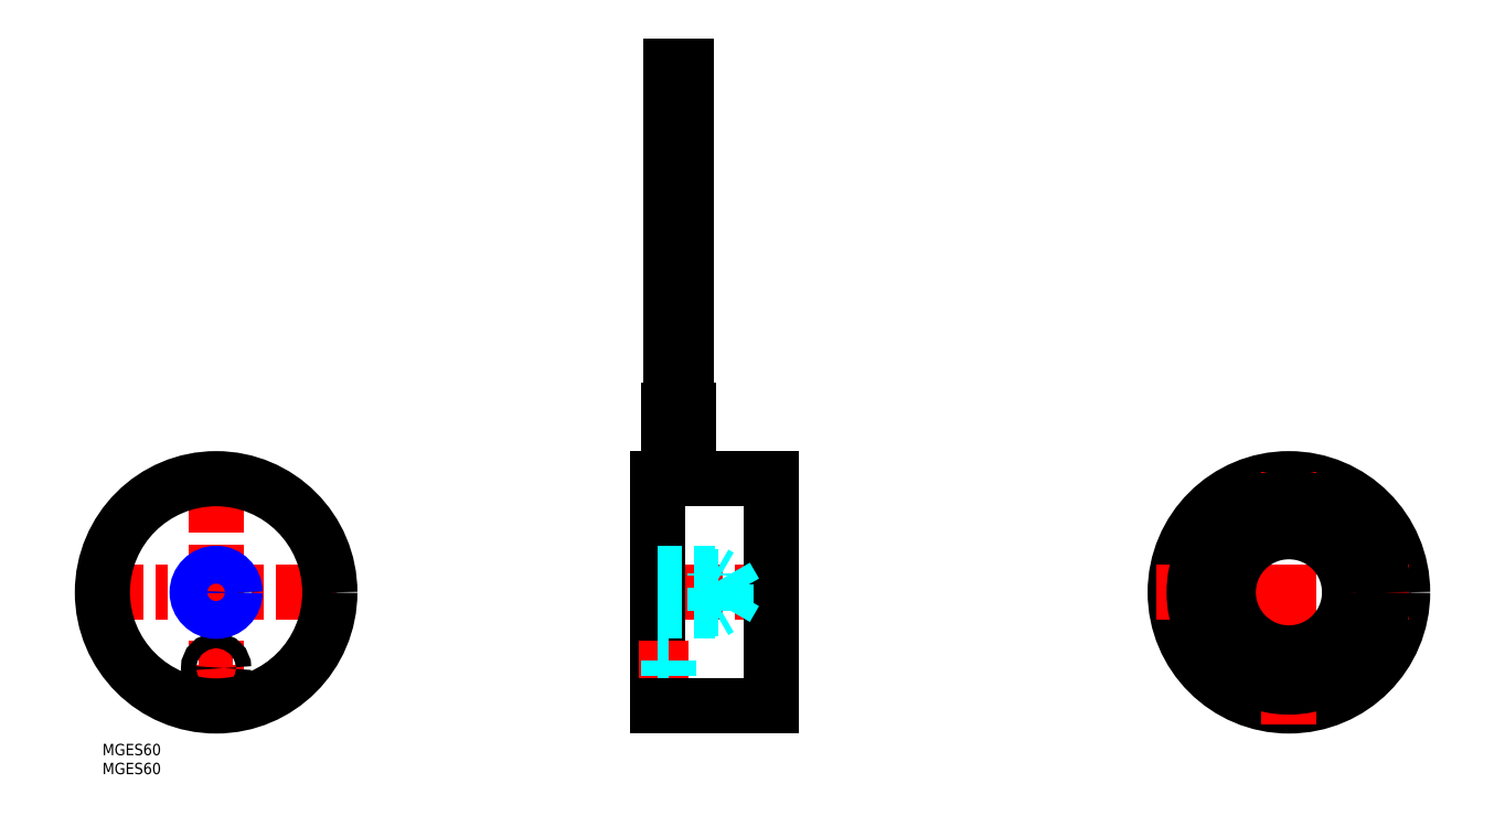
<metadata>
{"format":"dxf","ext":"dxf","renderer":"ezdxf+matplotlib","layout":"modelspace","background":"white","min_lineweight":24,"dpi":150}
</metadata>
<code>
0
SECTION
2
ENTITIES
0
INSERT
8
MSM_CONTINUOUS
2
*U2
10
0
20
0
30
0
0
INSERT
8
MSM_CONTINUOUS
2
*U3
10
0
20
0
30
0
0
LINE
8
MSM_CENTER
10
141.5
20
40
30
0
11
181.5
21
40
31
0
0
LINE
8
MSM_CONTINUOUS
10
146.5
20
70
30
0
11
176.5
21
70
31
0
0
LINE
8
MSM_CENTER
10
30
20
5
30
0
11
30
21
75
31
0
0
LINE
8
MSM_CONTINUOUS
10
146.5
20
10
30
0
11
146.5
21
70
31
0
0
LINE
8
MSM_CENTER
10
34.5
20
20
30
0
11
25.5
21
20
31
0
0
CIRCLE
8
MSM_CONTINUOUS
10
30
20
20
30
0
40
2
0
LINE
8
MSM_CENTER
10
141.5
20
20
30
0
11
154.5
21
20
31
0
0
LINE
8
MSM_DASHED
10
149.5
20
18
30
0
11
149.5
21
22
31
0
0
LINE
8
MSM_DASHED
10
146.5
20
18
30
0
11
149.5
21
18
31
0
0
LINE
8
MSM_DASHED
10
146.5
20
22
30
0
11
149.5
21
22
31
0
0
LINE
8
MSM_CENTER
10
-5
20
40
30
0
11
65
21
40
31
0
0
LINE
8
MSM_CENTER
10
152
20
65
30
0
11
152
21
184
31
0
0
LINE
8
MSM_CONTINUOUS
10
176.5
20
10
30
0
11
176.5
21
70
31
0
0
LINE
8
MSM_CONTINUOUS
10
146.5
20
10
30
0
11
176.5
21
10
31
0
0
CIRCLE
8
MSM_CONTINUOUS
10
30
20
40
30
0
40
30
0
CIRCLE
8
MSM_CONTINUOUS
10
313
20
40
30
0
40
30
0
LINE
8
MSM_CENTER
10
278
20
40
30
0
11
348
21
40
31
0
0
LINE
8
MSM_CENTER
10
313
20
5
30
0
11
313
21
75
31
0
0
CIRCLE
8
MSM_CONTINUOUS
10
313
20
40
30
0
40
16
0
CIRCLE
8
MSM_CONTINUOUS
10
313
20
40
30
0
40
25
0
ARC
8
MSM_CONTINUOUS
10
151
20
139
30
0
40
1
50
180
51
360
0
LINE
8
MSM_CONTINUOUS
10
154
20
88
30
0
11
154
21
139
31
0
0
LINE
8
MSM_CONTINUOUS
10
150
20
88
30
0
11
150
21
139
31
0
0
LINE
8
MSM_CONTINUOUS
10
150
20
146
30
0
11
150
21
179
31
0
0
LINE
8
MSM_CONTINUOUS
10
154
20
146
30
0
11
154
21
179
31
0
0
ARC
8
MSM_CONTINUOUS
10
151
20
146
30
0
40
1
50
180
51
360
0
ARC
8
MSM_CONTINUOUS
10
153
20
139
30
0
40
1
50
360
51
180
0
ARC
8
MSM_CONTINUOUS
10
153
20
146
30
0
40
1
50
360
51
180
0
LINE
8
MSM_CONTINUOUS
10
150
20
179
30
0
11
154
21
179
31
0
0
LINE
8
MSM_CONTINUOUS
10
154.5
20
70
30
0
11
154.5
21
88
31
0
0
LINE
8
MSM_CONTINUOUS
10
149.5
20
70
30
0
11
149.5
21
88
31
0
0
LINE
8
MSM_CONTINUOUS
10
149.5
20
88
30
0
11
154.5
21
88
31
0
0
LINE
8
MSM_DASHED
10
164.5
20
35.81
30
0
11
164.5
21
44.19
31
0
0
LINE
8
MSM_DASHED
10
164.5
20
44.19
30
0
11
166.9
21
40
31
0
0
LINE
8
MSM_DASHED
10
161.5
20
35
30
0
11
161.5
21
45
31
0
0
LINE
8
MSM_DASHED
10
146.5
20
35.81
30
0
11
164.5
21
35.81
31
0
0
LINE
8
MSM_DASHED
10
146.5
20
35
30
0
11
161.5
21
35
31
0
0
LINE
8
MSM_DASHED
10
161.5
20
35
30
0
11
162.9
21
35.81
31
0
0
LINE
8
MSM_DASHED
10
164.5
20
35.81
30
0
11
166.9
21
40
31
0
0
LINE
8
MSM_DASHED
10
146.5
20
45
30
0
11
161.5
21
45
31
0
0
LINE
8
MSM_DASHED
10
146.5
20
44.19
30
0
11
164.5
21
44.19
31
0
0
LINE
8
MSM_DASHED
10
161.5
20
45
30
0
11
162.9
21
44.19
31
0
0
CIRCLE
8
MSM_CONTINUOUS
10
30
20
40
30
0
40
4.188
0
CIRCLE
8
MSM_NARROW
10
30
20
40
30
0
40
5
0
ENDSEC
0
EOF

</code>
